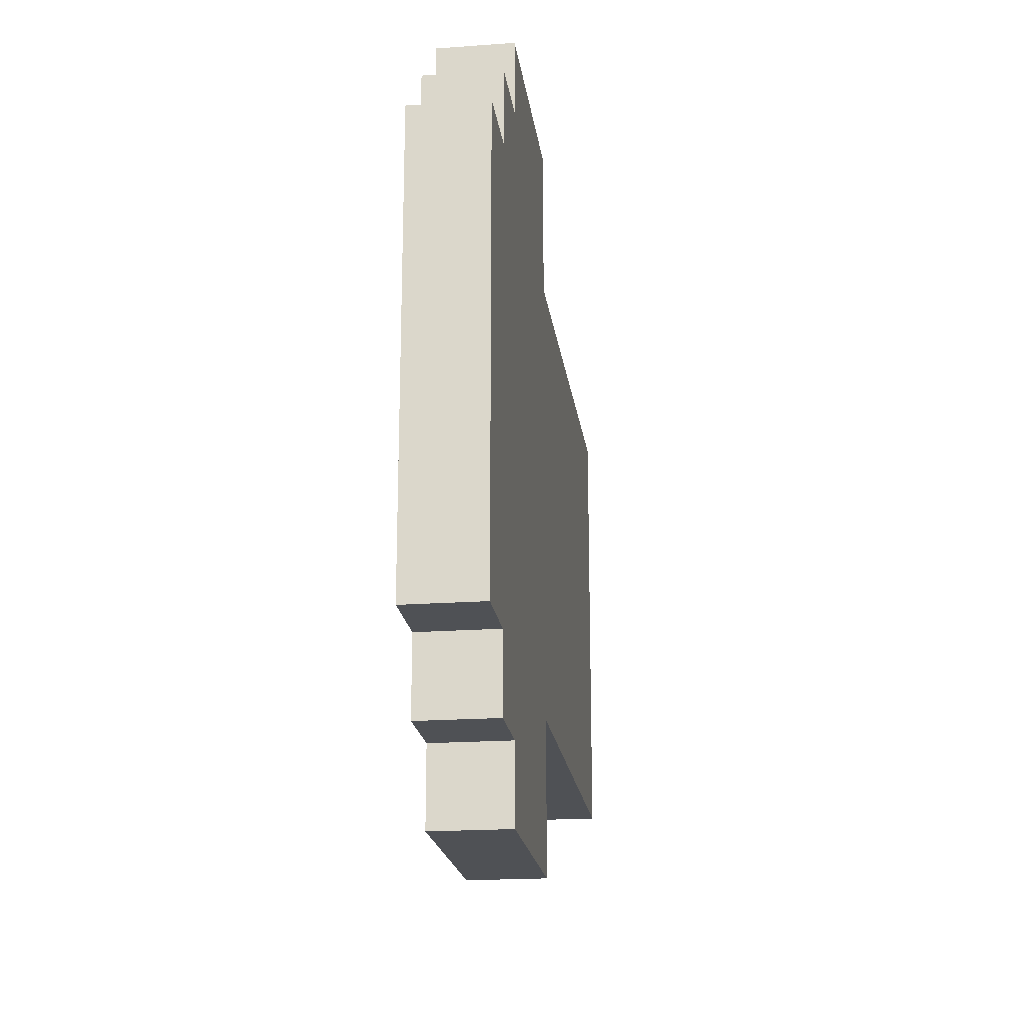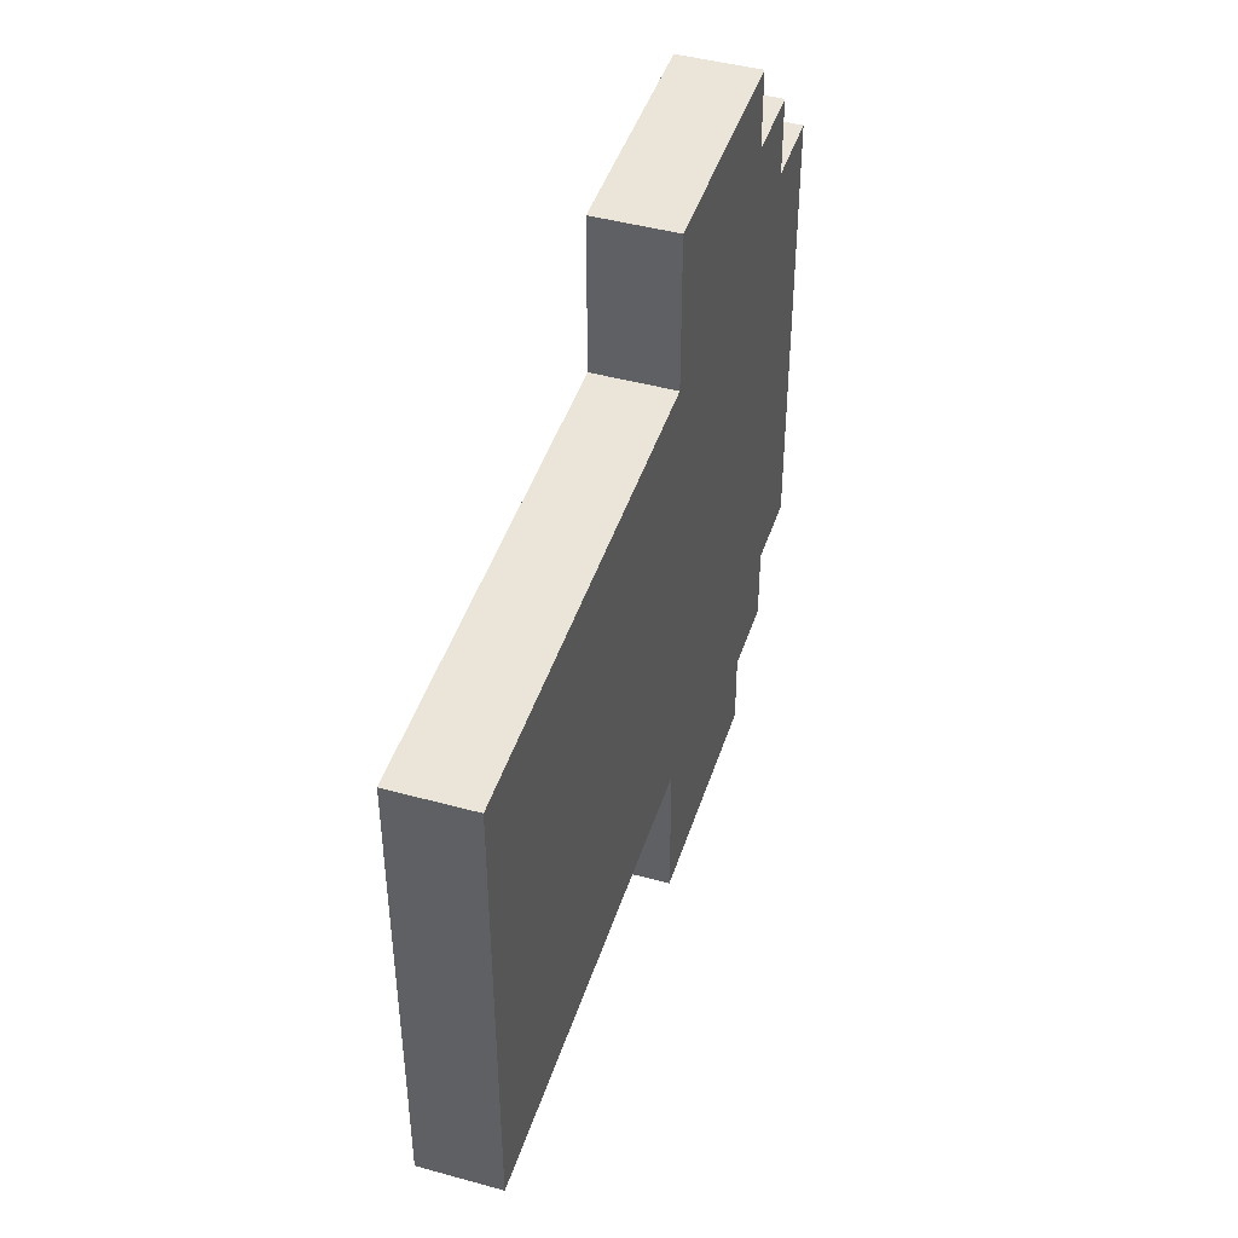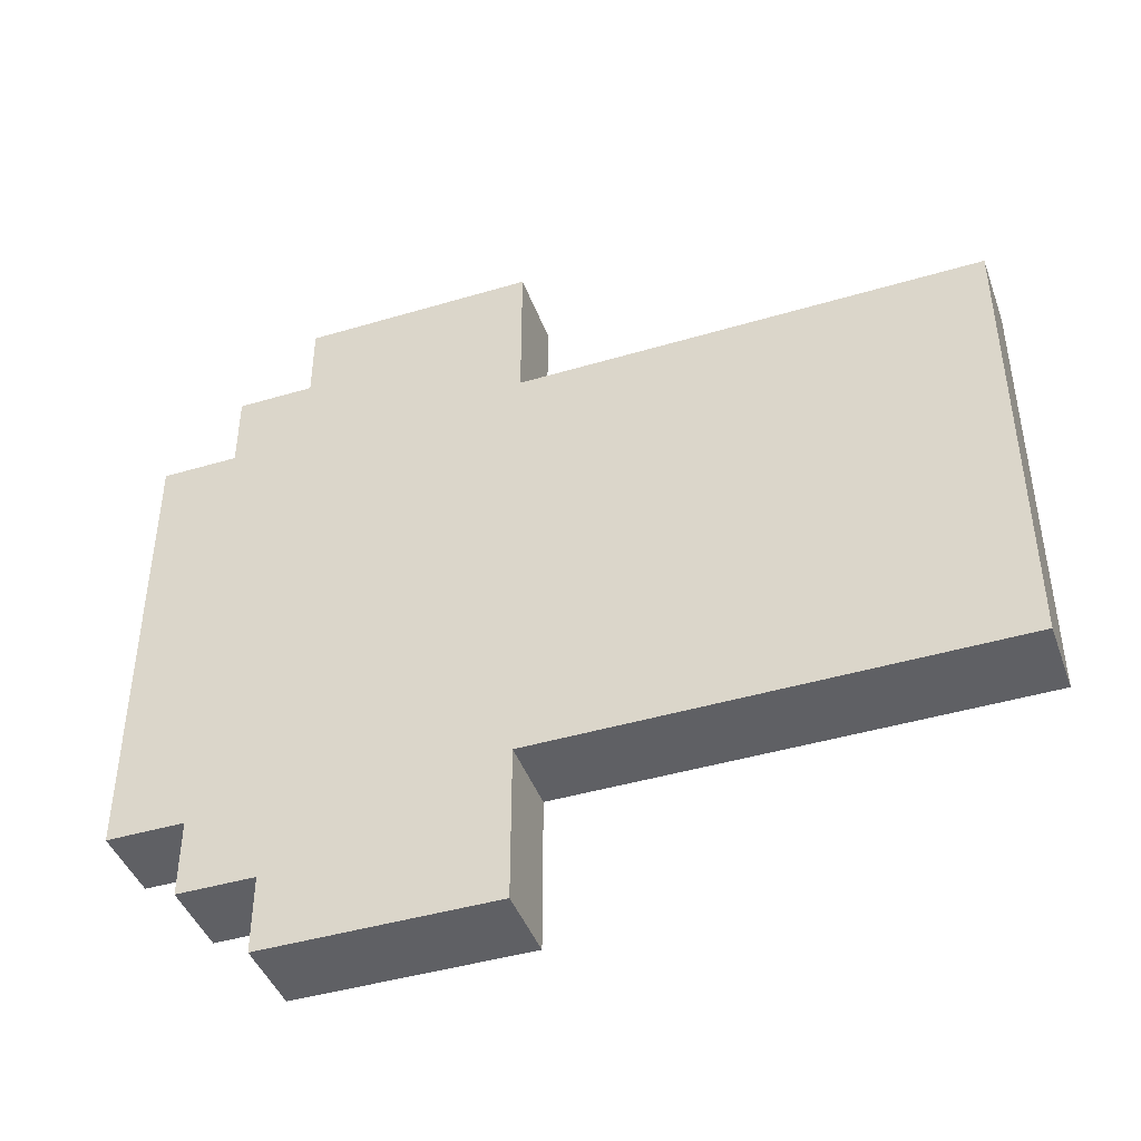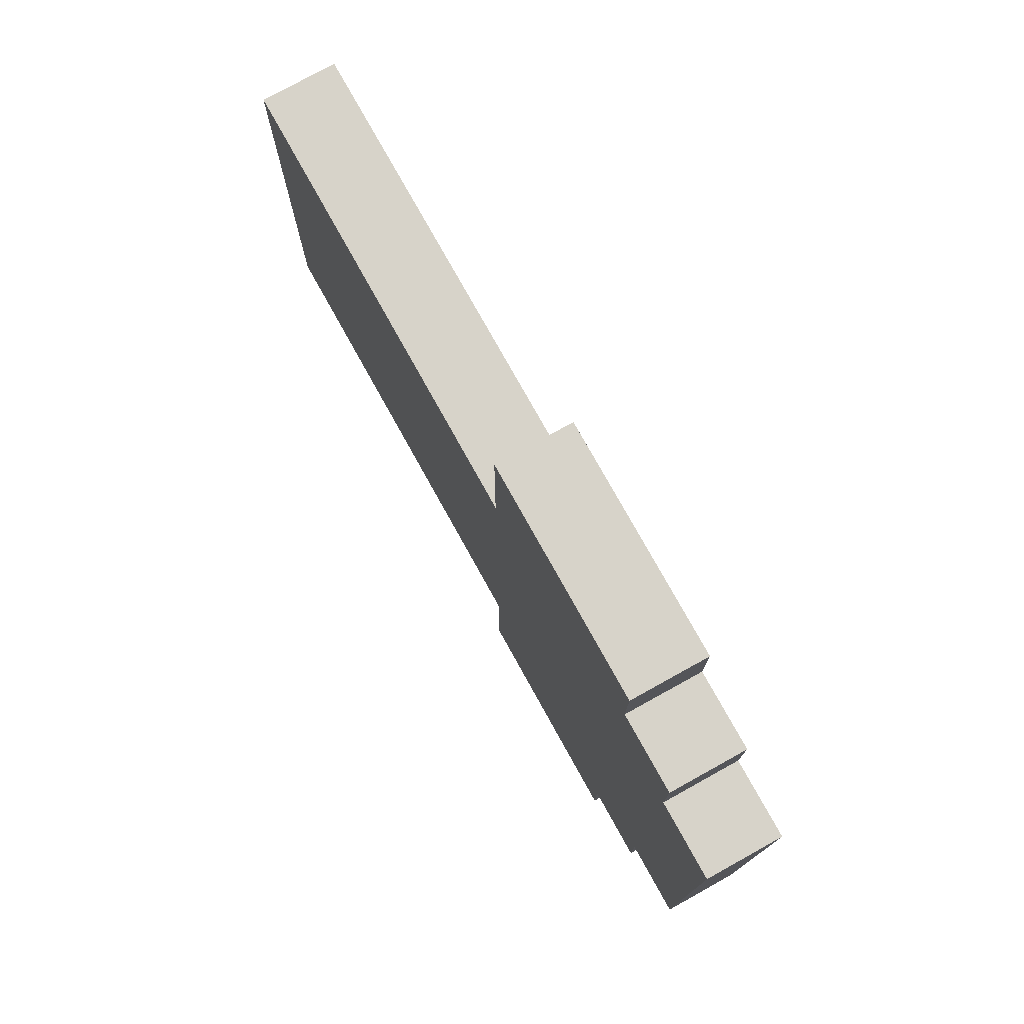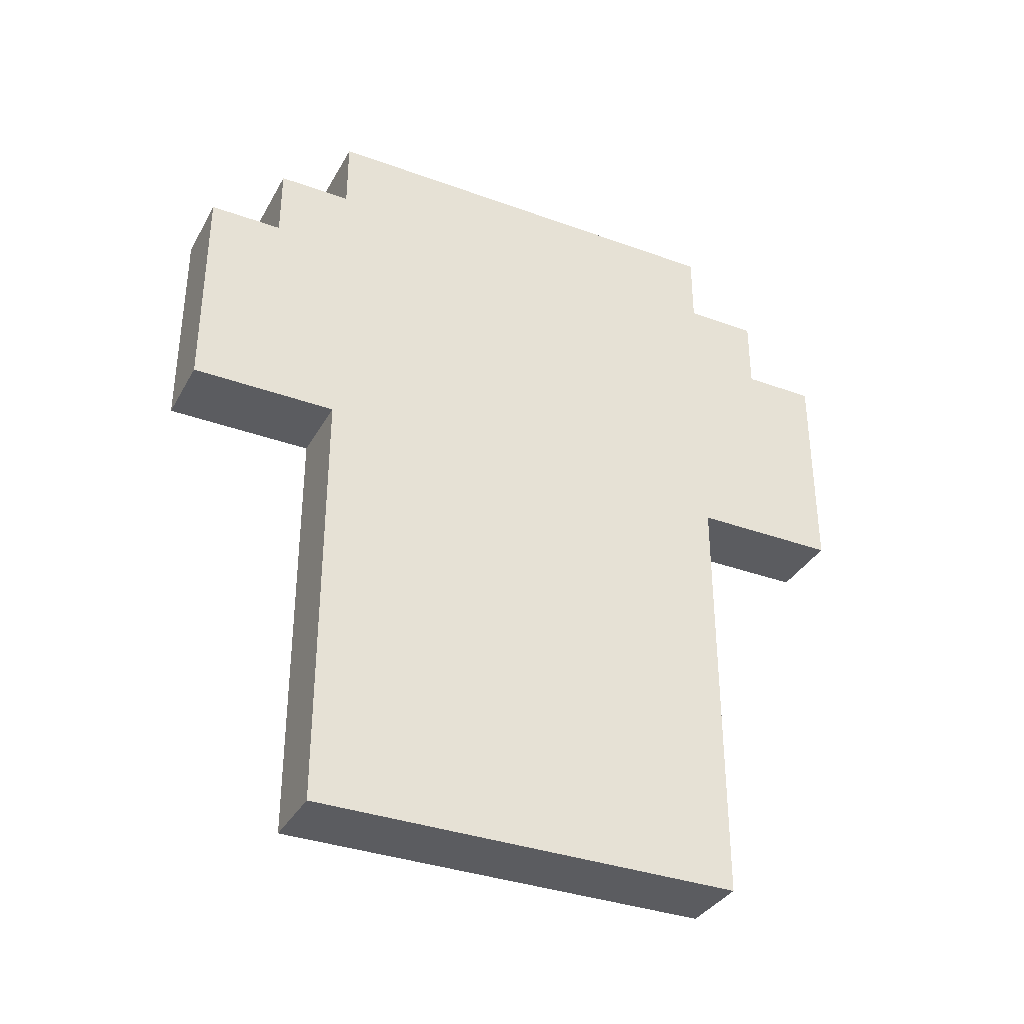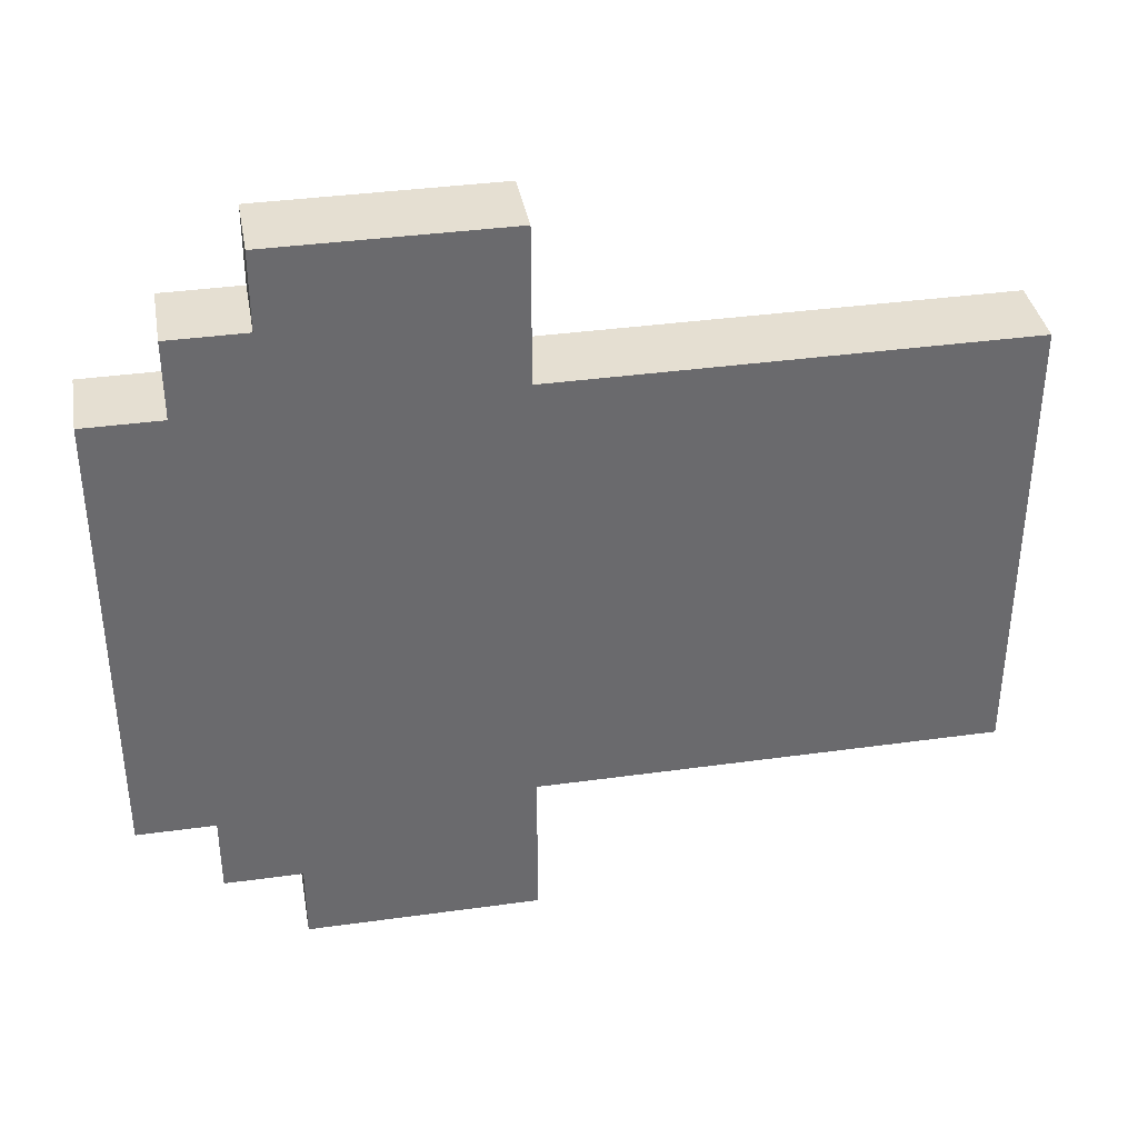
<metadata>
{"format":"obj","ext":"obj","renderer":"f3d","projection":"perspective","resolution":1024,"background":"white","views":[{"elev":-20.0,"azim":-172.4,"up":"+Z"},{"elev":45.1,"azim":17.6,"up":"+Z"},{"elev":-43.4,"azim":-70.6,"up":"+Z"},{"elev":76.3,"azim":151.0,"up":"+Z"},{"elev":-35.1,"azim":64.2,"up":"+Y"},{"elev":37.3,"azim":-100.1,"up":"+Z"}]}
</metadata>
<code>
o
v -7.451e-09 0.2 0.3
v -7.451e-09 0.2 0
v -7.451e-09 0.2 -0.1
v -7.451e-09 0.2 -0.3
v -7.451e-09 0.4 0.1
v -7.451e-09 0.4 0
v -7.451e-09 0.5 0.1
v -7.451e-09 0.5 0
v -7.451e-09 0.6 0.1
v -7.451e-09 0.6 0
v -7.451e-09 0.7 0.1
v -7.451e-09 0.7 0
v -7.451e-09 0.8 0.5
v -7.451e-09 0.8 0.3
v -7.451e-09 0.8 0.1
v -7.451e-09 0.8 0
v -7.451e-09 0.8 -0.3
v -7.451e-09 0.8 -0.5
v -7.451e-09 0.9 0.5
v -7.451e-09 0.9 0.3
v -7.451e-09 0.9 0.1
v -7.451e-09 0.9 0
v -7.451e-09 0.9 -0.3
v -7.451e-09 0.9 -0.5
v -7.451e-09 1 0.1
v -7.451e-09 1 0
v -7.451e-09 1.1 0.5
v -7.451e-09 1.1 0.4
v -7.451e-09 1.1 0.3
v -7.451e-09 1.1 0.1
v -7.451e-09 1.1 -0.1
v -7.451e-09 1.1 -0.3
v -7.451e-09 1.1 -0.4
v -7.451e-09 1.1 -0.5
v -7.451e-09 1.2 0.4
v -7.451e-09 1.2 0.3
v -7.451e-09 1.2 0.2
v -7.451e-09 1.2 0.1
v -7.451e-09 1.2 -0.1
v -7.451e-09 1.2 -0.2
v -7.451e-09 1.2 -0.3
v -7.451e-09 1.2 -0.4
v -7.451e-09 1.3 0.3
v -7.451e-09 1.3 0.2
v -7.451e-09 1.3 -0.2
v -7.451e-09 1.3 -0.3
v 0.1 0.2 0.3
v 0.1 0.2 0
v 0.1 0.2 -0.1
v 0.1 0.2 -0.3
v 0.1 0.4 0.1
v 0.1 0.4 0
v 0.1 0.5 0.1
v 0.1 0.5 0
v 0.1 0.6 0.1
v 0.1 0.6 0
v 0.1 0.7 0.1
v 0.1 0.7 0
v 0.1 0.8 0.5
v 0.1 0.8 0.3
v 0.1 0.8 0.1
v 0.1 0.8 0
v 0.1 0.8 -0.3
v 0.1 0.8 -0.5
v 0.1 0.9 0.5
v 0.1 0.9 0.3
v 0.1 0.9 0.1
v 0.1 0.9 0
v 0.1 0.9 -0.3
v 0.1 0.9 -0.5
v 0.1 1 0.1
v 0.1 1 0
v 0.1 1.1 0.5
v 0.1 1.1 0.4
v 0.1 1.1 0.3
v 0.1 1.1 0.1
v 0.1 1.1 -0.1
v 0.1 1.1 -0.3
v 0.1 1.1 -0.4
v 0.1 1.1 -0.5
v 0.1 1.2 0.4
v 0.1 1.2 0.3
v 0.1 1.2 0.2
v 0.1 1.2 0.1
v 0.1 1.2 -0.1
v 0.1 1.2 -0.2
v 0.1 1.2 -0.3
v 0.1 1.2 -0.4
v 0.1 1.3 0.3
v 0.1 1.3 0.2
v 0.1 1.3 -0.2
v 0.1 1.3 -0.3
v -7.451e-09 0.8 0.5
v -7.451e-09 0.9 0.5
v -7.451e-09 1.1 0.5
v 0.1 0.8 0.5
v 0.1 0.9 0.5
v 0.1 1.1 0.5
v -7.451e-09 1.1 0.4
v -7.451e-09 1.2 0.4
v 0.1 1.1 0.4
v 0.1 1.2 0.4
v -7.451e-09 0.2 0.3
v -7.451e-09 0.8 0.3
v -7.451e-09 1.2 0.3
v -7.451e-09 1.3 0.3
v 0.1 0.2 0.3
v 0.1 0.8 0.3
v 0.1 1.2 0.3
v 0.1 1.3 0.3
v -7.451e-09 0.2 -0.3
v -7.451e-09 0.8 -0.3
v -7.451e-09 1.2 -0.3
v -7.451e-09 1.3 -0.3
v 0.1 0.2 -0.3
v 0.1 0.8 -0.3
v 0.1 1.2 -0.3
v 0.1 1.3 -0.3
v -7.451e-09 1.1 -0.4
v -7.451e-09 1.2 -0.4
v 0.1 1.1 -0.4
v 0.1 1.2 -0.4
v -7.451e-09 0.8 -0.5
v -7.451e-09 0.9 -0.5
v -7.451e-09 1.1 -0.5
v 0.1 0.8 -0.5
v 0.1 0.9 -0.5
v 0.1 1.1 -0.5
v -7.451e-09 0.2 0.3
v 0.1 0.2 0.3
v -7.451e-09 0.2 0
v 0.1 0.2 0
v -7.451e-09 0.2 -0.1
v 0.1 0.2 -0.1
v -7.451e-09 0.2 -0.3
v 0.1 0.2 -0.3
v -7.451e-09 0.8 0.5
v 0.1 0.8 0.5
v -7.451e-09 0.8 0.3
v 0.1 0.8 0.3
v -7.451e-09 0.8 -0.3
v 0.1 0.8 -0.3
v -7.451e-09 0.8 -0.5
v 0.1 0.8 -0.5
v -7.451e-09 1.1 0.5
v 0.1 1.1 0.5
v -7.451e-09 1.1 0.4
v 0.1 1.1 0.4
v -7.451e-09 1.1 -0.4
v 0.1 1.1 -0.4
v -7.451e-09 1.1 -0.5
v 0.1 1.1 -0.5
v -7.451e-09 1.2 0.4
v 0.1 1.2 0.4
v -7.451e-09 1.2 0.3
v 0.1 1.2 0.3
v -7.451e-09 1.2 -0.3
v 0.1 1.2 -0.3
v -7.451e-09 1.2 -0.4
v 0.1 1.2 -0.4
v -7.451e-09 1.3 0.3
v 0.1 1.3 0.3
v -7.451e-09 1.3 0.2
v 0.1 1.3 0.2
v -7.451e-09 1.3 -0.2
v 0.1 1.3 -0.2
v -7.451e-09 1.3 -0.3
v 0.1 1.3 -0.3
f 5 2 1
f 6 3 2
f 6 2 5
f 7 5 1
f 7 6 5
f 8 3 6
f 8 6 7
f 9 7 1
f 9 8 7
f 10 3 8
f 10 8 9
f 11 9 1
f 11 10 9
f 12 3 10
f 12 10 11
f 14 11 1
f 14 12 11
f 15 12 14
f 16 3 12
f 16 12 15
f 17 4 3
f 19 14 13
f 20 15 14
f 20 14 19
f 21 16 15
f 21 15 20
f 22 3 16
f 22 16 21
f 23 18 17
f 23 17 3
f 24 18 23
f 25 21 20
f 25 20 19
f 25 22 21
f 26 3 22
f 26 22 25
f 27 25 19
f 28 25 27
f 29 25 28
f 30 26 25
f 30 25 29
f 31 3 26
f 31 26 30
f 31 24 23
f 31 23 3
f 32 24 31
f 33 24 32
f 34 24 33
f 35 29 28
f 36 30 29
f 36 29 35
f 37 30 36
f 38 31 30
f 38 30 37
f 39 32 31
f 39 31 38
f 40 32 39
f 41 33 32
f 41 32 40
f 42 33 41
f 43 37 36
f 44 40 39
f 44 37 43
f 44 38 37
f 44 39 38
f 45 41 40
f 45 40 44
f 46 41 45
f 47 48 51
f 48 49 52
f 51 48 52
f 47 51 53
f 51 52 53
f 52 49 54
f 53 52 54
f 47 53 55
f 53 54 55
f 54 49 56
f 55 54 56
f 47 55 57
f 55 56 57
f 56 49 58
f 57 56 58
f 47 57 60
f 57 58 60
f 60 58 61
f 58 49 62
f 61 58 62
f 49 50 63
f 59 60 65
f 60 61 66
f 65 60 66
f 61 62 67
f 66 61 67
f 62 49 68
f 67 62 68
f 63 64 69
f 49 63 69
f 69 64 70
f 66 67 71
f 65 66 71
f 67 68 71
f 68 49 72
f 71 68 72
f 65 71 73
f 73 71 74
f 74 71 75
f 71 72 76
f 75 71 76
f 72 49 77
f 76 72 77
f 69 70 77
f 49 69 77
f 77 70 78
f 78 70 79
f 79 70 80
f 74 75 81
f 75 76 82
f 81 75 82
f 82 76 83
f 76 77 84
f 83 76 84
f 77 78 85
f 84 77 85
f 85 78 86
f 78 79 87
f 86 78 87
f 87 79 88
f 82 83 89
f 85 86 90
f 89 83 90
f 83 84 90
f 84 85 90
f 86 87 91
f 90 86 91
f 91 87 92
f 96 94 93
f 97 95 94
f 97 94 96
f 98 95 97
f 101 100 99
f 102 100 101
f 107 104 103
f 108 104 107
f 109 106 105
f 110 106 109
f 111 112 115
f 115 112 116
f 113 114 117
f 117 114 118
f 119 120 121
f 121 120 122
f 123 124 126
f 124 125 127
f 126 124 127
f 127 125 128
f 131 130 129
f 132 130 131
f 133 132 131
f 134 132 133
f 135 134 133
f 136 134 135
f 139 138 137
f 140 138 139
f 143 142 141
f 144 142 143
f 145 146 147
f 147 146 148
f 149 150 151
f 151 150 152
f 153 154 155
f 155 154 156
f 157 158 159
f 159 158 160
f 161 162 163
f 163 162 164
f 163 164 165
f 165 164 166
f 165 166 167
f 167 166 168

</code>
